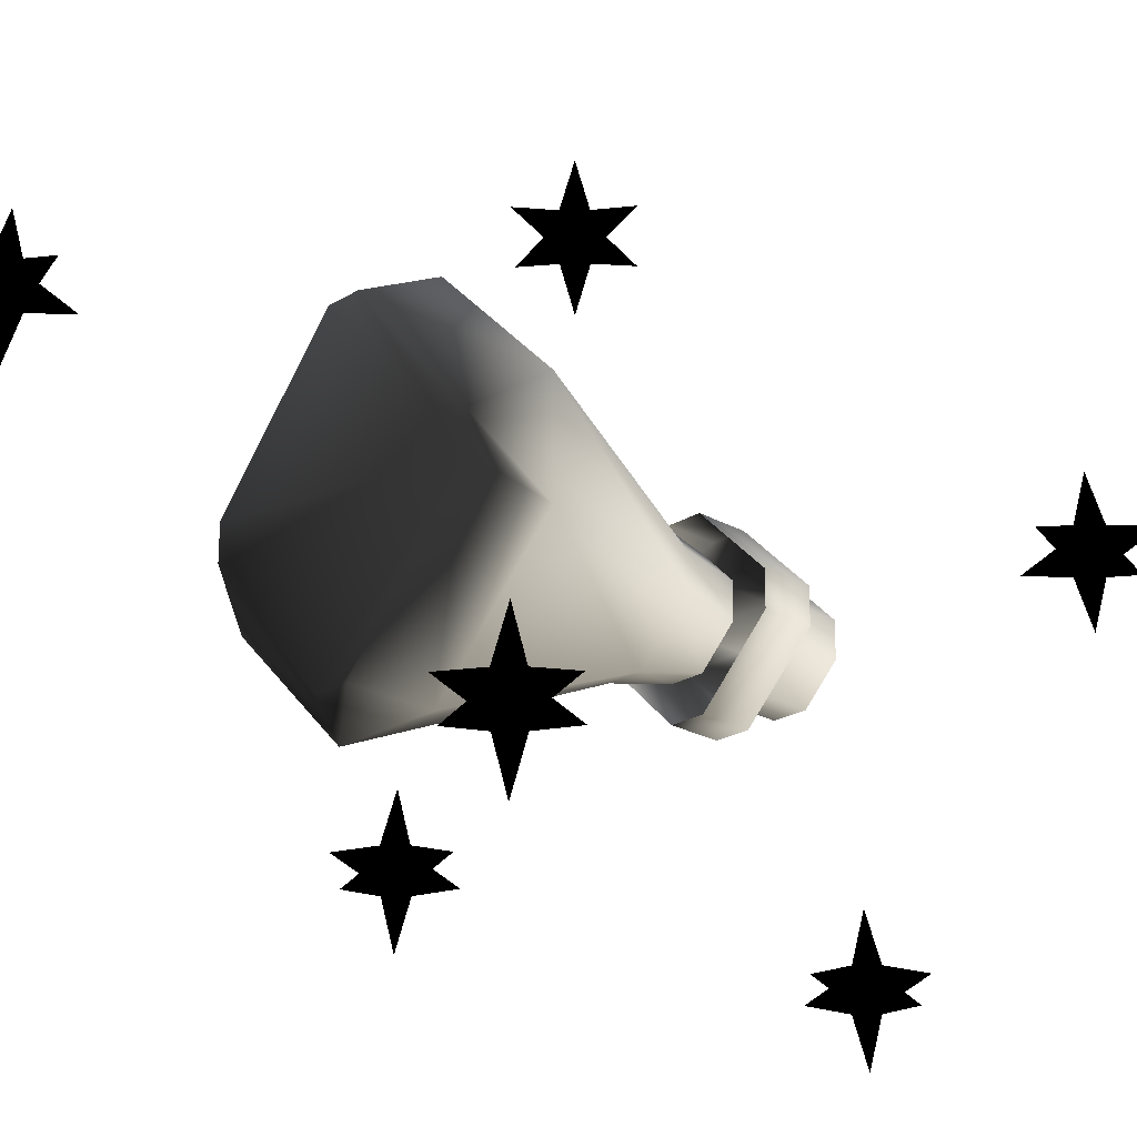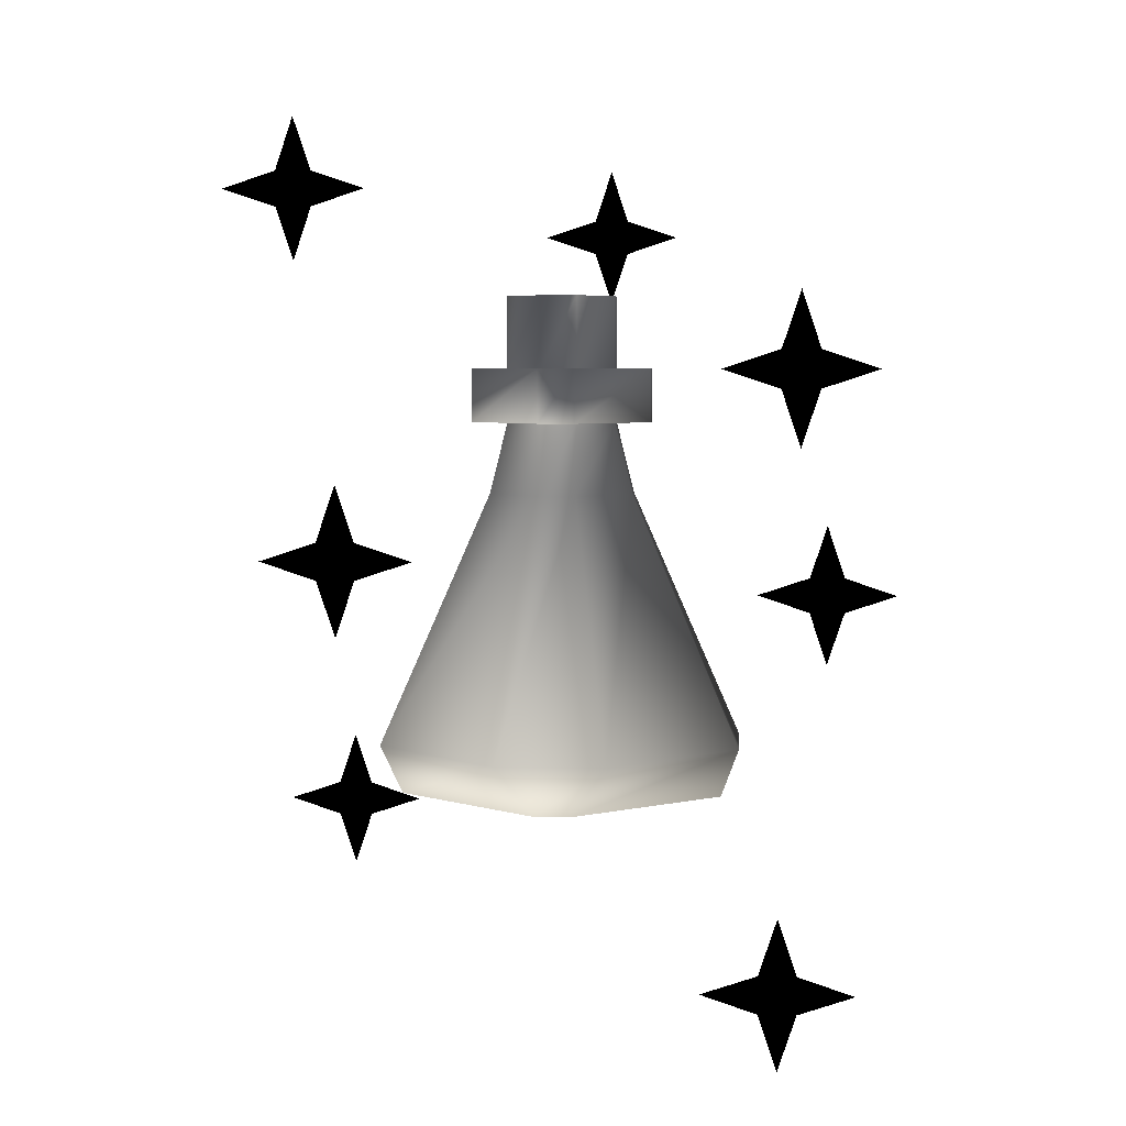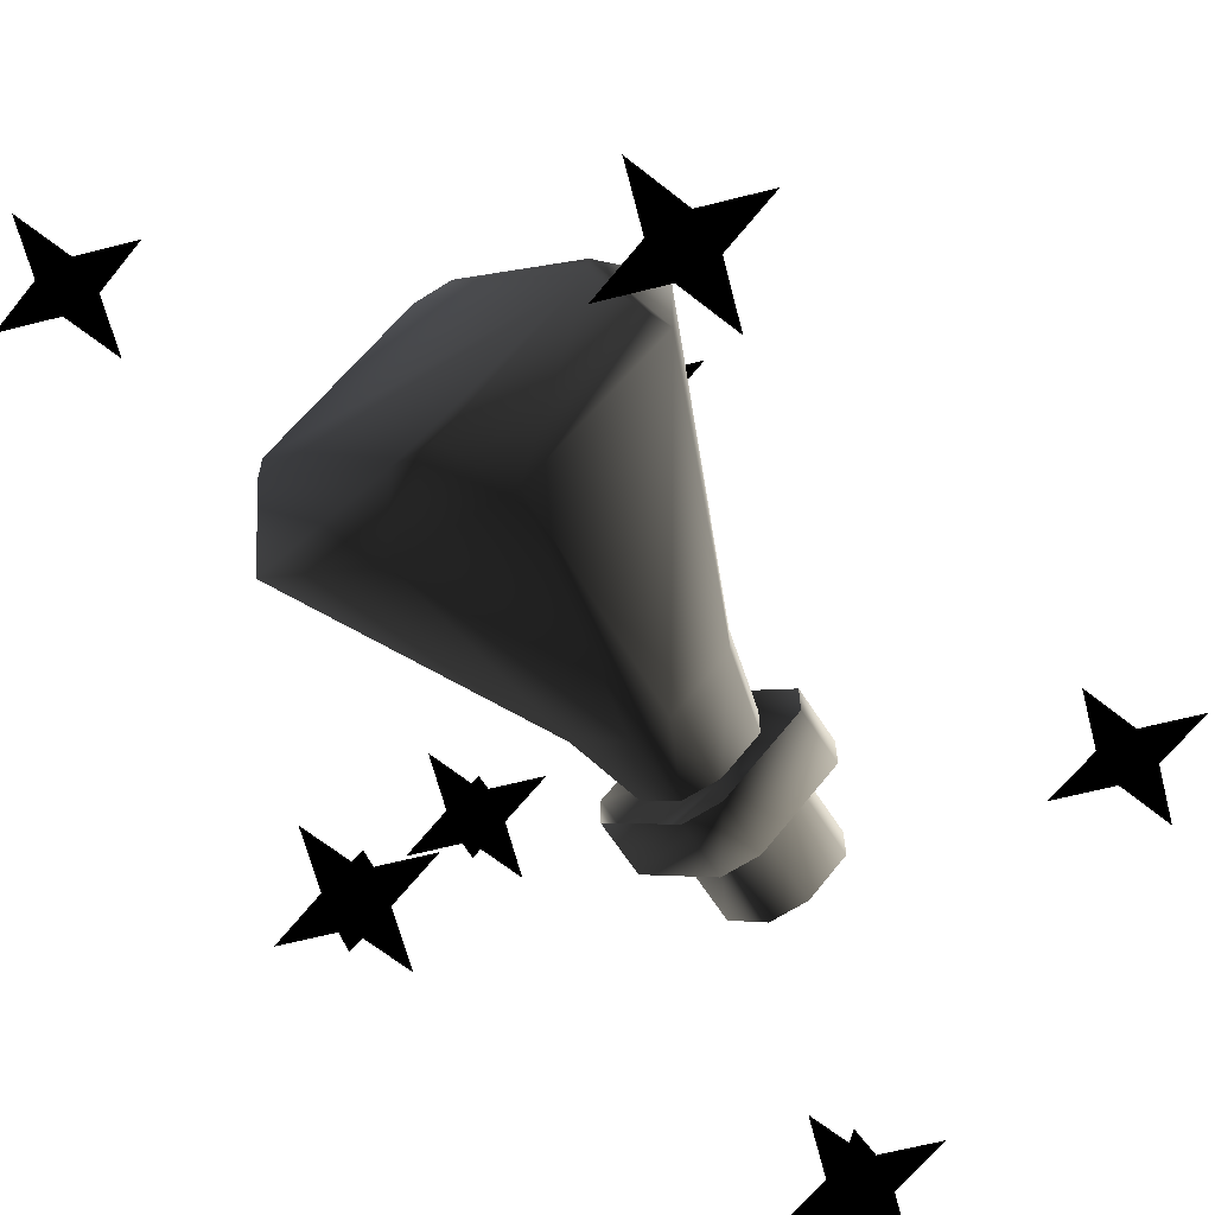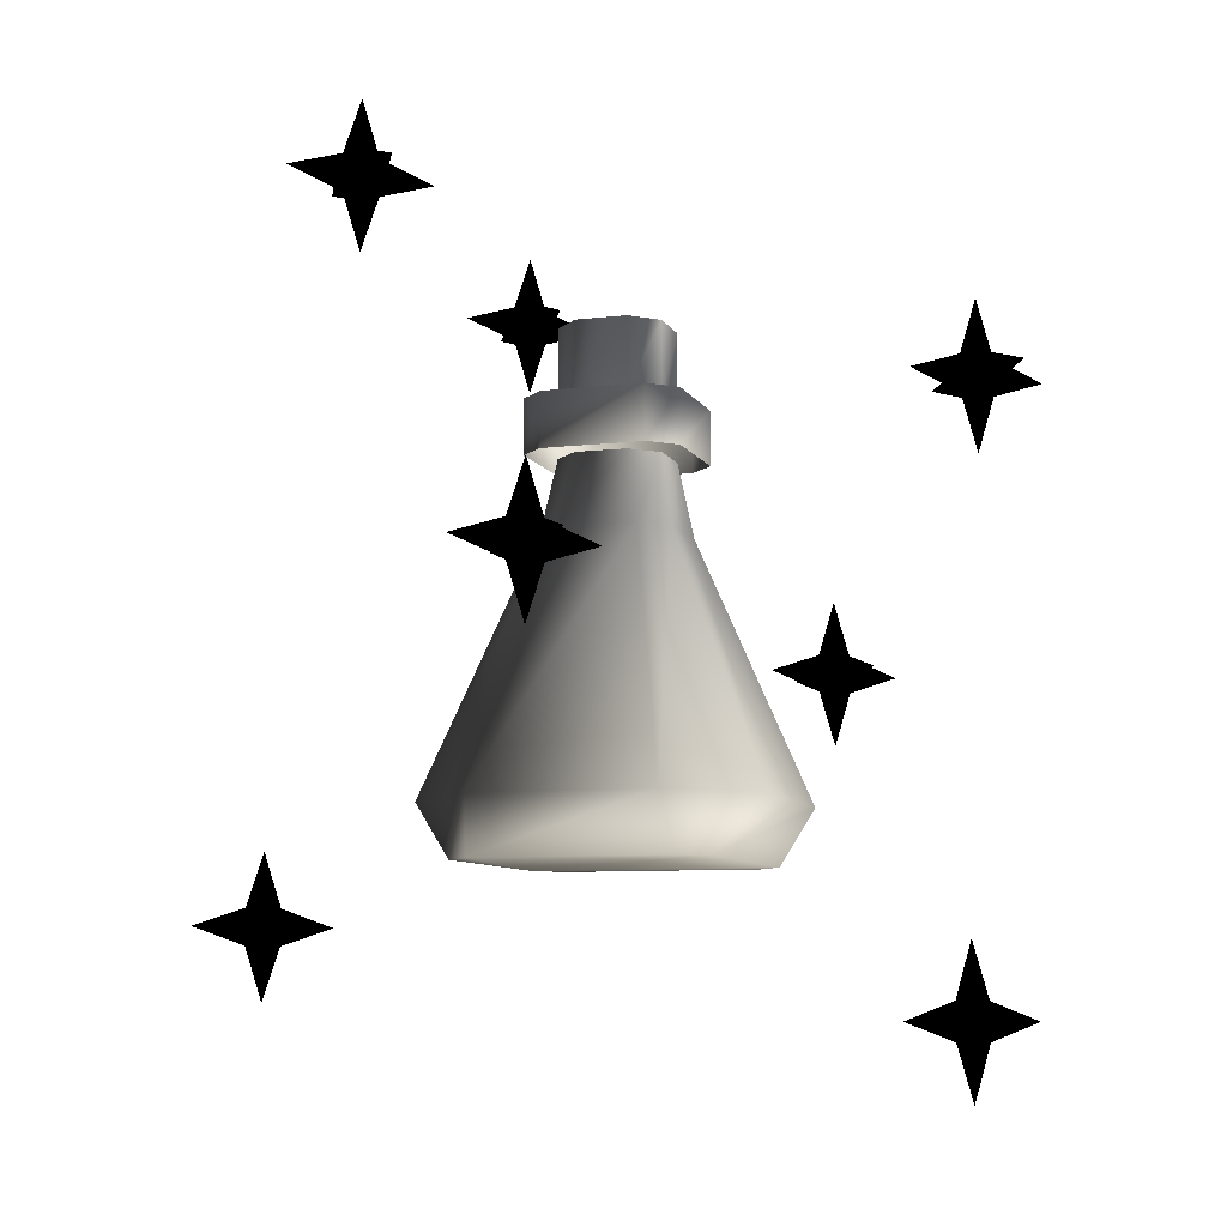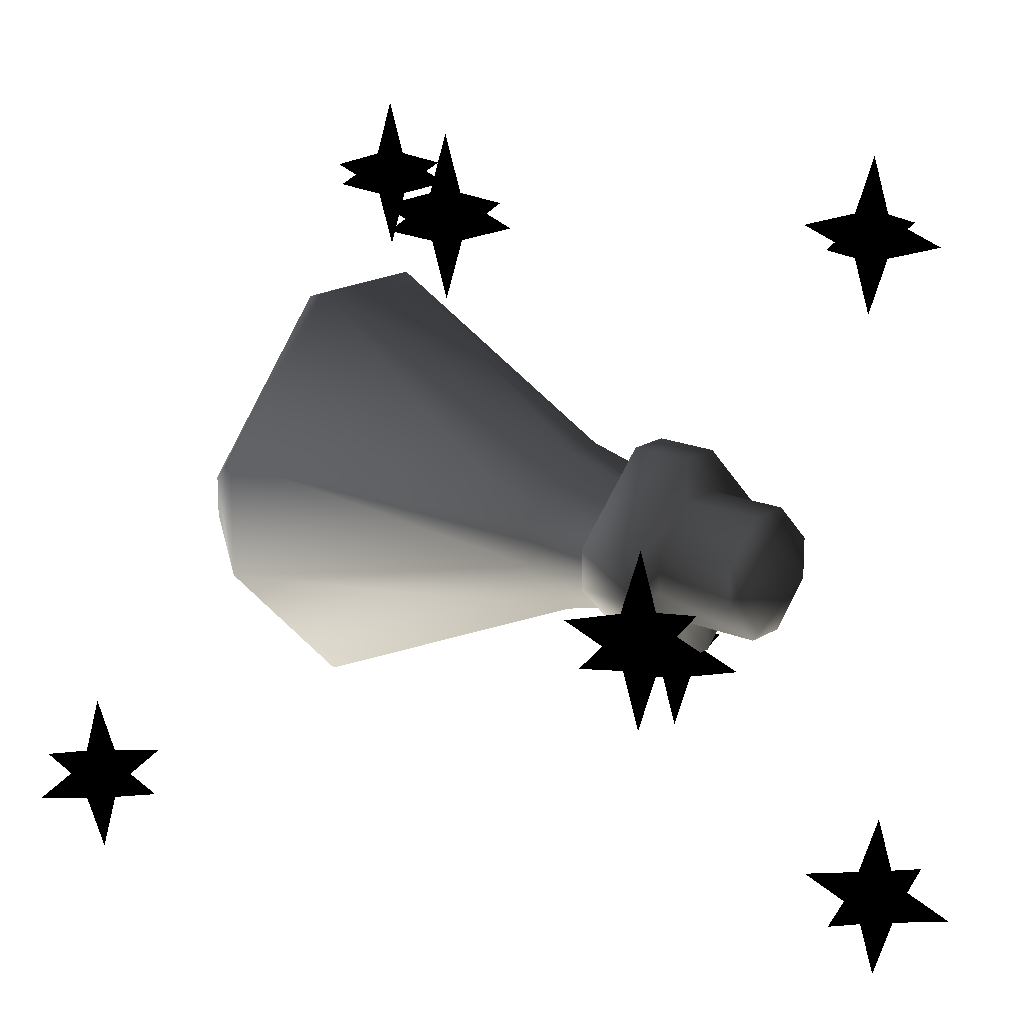
<metadata>
{"format":"obj","ext":"obj","renderer":"f3d","projection":"perspective","resolution":1024,"background":"white","views":[{"elev":-22.9,"azim":46.1,"up":"+Z"},{"elev":4.6,"azim":-86.0,"up":"+Y"},{"elev":-64.6,"azim":32.8,"up":"+Z"},{"elev":-8.7,"azim":-117.2,"up":"+Y"},{"elev":18.2,"azim":129.9,"up":"+Z"}]}
</metadata>
<code>
o 3151
v -3 16 -1
v -3 16 1
v -3 20 1
v -3 20 -1
v -1 16 -3
v -1 16 -5
v -5 16 -1
v -5 16 1
v -1 16 3
v -1 20 3
v 1 20 3
v 3 20 1
v 3 20 -1
v 1 20 -3
v -1 20 -3
v 1 16 -3
v 1 16 -5
v 1 13 -5
v -1 13 -5
v -5 13 -1
v -5 13 1
v -1 16 5
v 1 16 5
v 1 16 3
v 3 16 1
v 3 16 -1
v -4 9 -1
v -4 9 1
v -3 13 1
v -3 13 -1
v -1 9 -4
v -3 -5 -10
v -10 -5 -3
v -10 -5 3
v -1 9 4
v -1 13 3
v 1 9 4
v 1 13 3
v 4 9 1
v 3 13 1
v 4 9 -1
v 3 13 -1
v 1 9 -4
v 1 13 -3
v -1 13 -3
v -1 13 5
v 1 13 5
v 5 16 1
v 5 16 -1
v 5 13 1
v 5 13 -1
v -3 -5 10
v 3 -5 10
v 10 -5 3
v 10 -5 -3
v 3 -5 -10
v 1 -8 -9
v -1 -8 -9
v -8 -8 -1
v -8 -8 1
v -1 -8 9
v 1 -8 9
v 8 -8 1
v 8 -8 -1
v 15 24 2
v 11 24 2
v 14 23 2
v 15 20 2
v 16 23 2
v 19 24 2
v 16 25 2
v 15 28 2
v 14 25 2
v 14 24 1
v 15 24 -2
v 15 23 1
v 15 23 3
v 15 24 6
v 15 25 3
v 15 25 1
v 16 24 1
v 16 24 3
v 14 24 3
v -12 6 -11
v -16 6 -11
v -13 5 -11
v -12 2 -11
v -11 5 -11
v -8 6 -11
v -11 7 -11
v -12 10 -11
v -13 7 -11
v -13 6 -12
v -12 6 -15
v -12 5 -12
v -12 5 -10
v -12 6 -7
v -12 7 -10
v -12 7 -12
v -11 6 -12
v -11 6 -10
v -13 6 -10
v 14 -11 -14
v 10 -11 -14
v 13 -12 -14
v 14 -15 -14
v 15 -12 -14
v 18 -11 -14
v 15 -10 -14
v 14 -7 -14
v 13 -10 -14
v 13 -11 -15
v 14 -11 -18
v 14 -12 -15
v 14 -12 -13
v 14 -11 -10
v 14 -10 -13
v 14 -10 -15
v 15 -11 -15
v 15 -11 -13
v 13 -11 -13
v -14 16 13
v -18 16 13
v -15 15 13
v -14 12 13
v -13 15 13
v -10 16 13
v -13 17 13
v -14 20 13
v -15 17 13
v -15 16 12
v -14 16 9
v -14 15 12
v -14 15 14
v -14 16 17
v -14 17 14
v -14 17 12
v -13 16 12
v -13 16 14
v -15 16 14
v 3 3 15
v -1 3 15
v 2 2 15
v 3 -1 15
v 4 2 15
v 7 3 15
v 4 4 15
v 3 7 15
v 2 4 15
v 2 3 14
v 3 3 11
v 3 2 14
v 3 2 16
v 3 3 19
v 3 4 16
v 3 4 14
v 4 3 14
v 4 3 16
v 2 3 16
v -14 -16 12
v -18 -16 12
v -15 -17 12
v -14 -20 12
v -13 -17 12
v -10 -16 12
v -13 -15 12
v -14 -12 12
v -15 -15 12
v -15 -16 11
v -14 -16 8
v -14 -17 11
v -14 -17 13
v -14 -16 16
v -14 -15 13
v -14 -15 11
v -13 -16 11
v -13 -16 13
v -15 -16 13
v -1 26 -15
v -5 26 -15
v -2 25 -15
v -1 22 -15
v 0 25 -15
v 3 26 -15
v 0 27 -15
v -1 30 -15
v -2 27 -15
v -2 26 -16
v -1 26 -19
v -1 25 -16
v -1 25 -14
v -1 26 -11
v -1 27 -14
v -1 27 -16
v 0 26 -16
v 0 26 -14
v -2 26 -14
f 1 2 3
f 1 3 4
f 1 4 5
f 1 5 6
f 1 6 7
f 1 7 8
f 1 8 2
f 2 8 9
f 2 9 10
f 2 10 3
f 3 10 4
f 4 10 11
f 4 11 12
f 4 12 13
f 4 13 14
f 4 14 15
f 4 15 5
f 5 15 16
f 5 16 6
f 6 16 17
f 6 17 18
f 6 18 19
f 6 19 7
f 7 19 20
f 7 20 8
f 8 20 21
f 8 21 22
f 8 22 9
f 9 22 23
f 9 23 24
f 9 24 11
f 9 11 10
f 24 25 12
f 24 12 11
f 25 26 13
f 25 13 12
f 26 16 14
f 26 14 13
f 16 15 14
f 27 28 29
f 27 29 30
f 27 30 31
f 27 31 32
f 27 32 33
f 27 33 28
f 28 33 34
f 28 34 35
f 28 35 36
f 28 36 29
f 35 37 38
f 35 38 36
f 37 39 40
f 37 40 38
f 39 41 42
f 39 42 40
f 41 43 44
f 41 44 42
f 43 31 45
f 43 45 44
f 31 30 45
f 21 46 22
f 22 46 23
f 23 46 47
f 23 47 48
f 23 48 24
f 24 48 25
f 25 48 49
f 25 49 26
f 26 49 17
f 26 17 16
f 47 50 48
f 48 50 49
f 49 50 51
f 49 51 17
f 17 51 18
f 34 52 35
f 35 52 37
f 37 52 53
f 37 53 39
f 39 53 54
f 39 54 41
f 41 54 55
f 41 55 43
f 43 55 56
f 43 56 31
f 31 56 32
f 32 56 57
f 32 57 58
f 32 58 33
f 33 58 59
f 33 59 34
f 34 59 60
f 34 60 52
f 52 60 61
f 52 61 53
f 53 61 62
f 53 62 54
f 54 62 63
f 54 63 55
f 55 63 64
f 55 64 56
f 56 64 57
f 57 64 58
f 58 64 59
f 59 64 60
f 60 64 61
f 61 64 62
f 62 64 63
f 65 66 67
f 65 67 68
f 65 68 69
f 65 69 70
f 65 70 71
f 65 71 72
f 65 72 73
f 65 73 66
f 65 66 73
f 65 73 72
f 65 72 71
f 65 71 70
f 65 70 69
f 65 69 68
f 65 68 67
f 65 67 66
f 65 66 74
f 65 74 75
f 65 75 76
f 65 76 68
f 65 68 77
f 65 77 78
f 65 78 79
f 65 79 72
f 65 72 80
f 65 80 75
f 65 75 80
f 65 80 72
f 65 72 79
f 65 79 78
f 65 78 77
f 65 77 68
f 65 68 76
f 65 76 75
f 65 75 81
f 65 81 70
f 65 70 82
f 65 82 78
f 65 78 83
f 65 83 66
f 65 66 83
f 65 83 78
f 65 78 82
f 65 82 70
f 65 70 81
f 65 81 75
f 65 75 74
f 65 74 66
f 84 85 86
f 84 86 87
f 84 87 88
f 84 88 89
f 84 89 90
f 84 90 91
f 84 91 92
f 84 92 85
f 84 85 92
f 84 92 91
f 84 91 90
f 84 90 89
f 84 89 88
f 84 88 87
f 84 87 86
f 84 86 85
f 84 85 93
f 84 93 94
f 84 94 95
f 84 95 87
f 84 87 96
f 84 96 97
f 84 97 98
f 84 98 91
f 84 91 99
f 84 99 94
f 84 94 99
f 84 99 91
f 84 91 98
f 84 98 97
f 84 97 96
f 84 96 87
f 84 87 95
f 84 95 94
f 84 94 100
f 84 100 89
f 84 89 101
f 84 101 97
f 84 97 102
f 84 102 85
f 84 85 102
f 84 102 97
f 84 97 101
f 84 101 89
f 84 89 100
f 84 100 94
f 84 94 93
f 84 93 85
f 103 104 105
f 103 105 106
f 103 106 107
f 103 107 108
f 103 108 109
f 103 109 110
f 103 110 111
f 103 111 104
f 103 104 111
f 103 111 110
f 103 110 109
f 103 109 108
f 103 108 107
f 103 107 106
f 103 106 105
f 103 105 104
f 103 104 112
f 103 112 113
f 103 113 114
f 103 114 106
f 103 106 115
f 103 115 116
f 103 116 117
f 103 117 110
f 103 110 118
f 103 118 113
f 103 113 118
f 103 118 110
f 103 110 117
f 103 117 116
f 103 116 115
f 103 115 106
f 103 106 114
f 103 114 113
f 103 113 119
f 103 119 108
f 103 108 120
f 103 120 116
f 103 116 121
f 103 121 104
f 103 104 121
f 103 121 116
f 103 116 120
f 103 120 108
f 103 108 119
f 103 119 113
f 103 113 112
f 103 112 104
f 122 123 124
f 122 124 125
f 122 125 126
f 122 126 127
f 122 127 128
f 122 128 129
f 122 129 130
f 122 130 123
f 122 123 130
f 122 130 129
f 122 129 128
f 122 128 127
f 122 127 126
f 122 126 125
f 122 125 124
f 122 124 123
f 122 123 131
f 122 131 132
f 122 132 133
f 122 133 125
f 122 125 134
f 122 134 135
f 122 135 136
f 122 136 129
f 122 129 137
f 122 137 132
f 122 132 137
f 122 137 129
f 122 129 136
f 122 136 135
f 122 135 134
f 122 134 125
f 122 125 133
f 122 133 132
f 122 132 138
f 122 138 127
f 122 127 139
f 122 139 135
f 122 135 140
f 122 140 123
f 122 123 140
f 122 140 135
f 122 135 139
f 122 139 127
f 122 127 138
f 122 138 132
f 122 132 131
f 122 131 123
f 141 142 143
f 141 143 144
f 141 144 145
f 141 145 146
f 141 146 147
f 141 147 148
f 141 148 149
f 141 149 142
f 141 142 149
f 141 149 148
f 141 148 147
f 141 147 146
f 141 146 145
f 141 145 144
f 141 144 143
f 141 143 142
f 141 142 150
f 141 150 151
f 141 151 152
f 141 152 144
f 141 144 153
f 141 153 154
f 141 154 155
f 141 155 148
f 141 148 156
f 141 156 151
f 141 151 156
f 141 156 148
f 141 148 155
f 141 155 154
f 141 154 153
f 141 153 144
f 141 144 152
f 141 152 151
f 141 151 157
f 141 157 146
f 141 146 158
f 141 158 154
f 141 154 159
f 141 159 142
f 141 142 159
f 141 159 154
f 141 154 158
f 141 158 146
f 141 146 157
f 141 157 151
f 141 151 150
f 141 150 142
f 160 161 162
f 160 162 163
f 160 163 164
f 160 164 165
f 160 165 166
f 160 166 167
f 160 167 168
f 160 168 161
f 160 161 168
f 160 168 167
f 160 167 166
f 160 166 165
f 160 165 164
f 160 164 163
f 160 163 162
f 160 162 161
f 160 161 169
f 160 169 170
f 160 170 171
f 160 171 163
f 160 163 172
f 160 172 173
f 160 173 174
f 160 174 167
f 160 167 175
f 160 175 170
f 160 170 175
f 160 175 167
f 160 167 174
f 160 174 173
f 160 173 172
f 160 172 163
f 160 163 171
f 160 171 170
f 160 170 176
f 160 176 165
f 160 165 177
f 160 177 173
f 160 173 178
f 160 178 161
f 160 161 178
f 160 178 173
f 160 173 177
f 160 177 165
f 160 165 176
f 160 176 170
f 160 170 169
f 160 169 161
f 179 180 181
f 179 181 182
f 179 182 183
f 179 183 184
f 179 184 185
f 179 185 186
f 179 186 187
f 179 187 180
f 179 180 187
f 179 187 186
f 179 186 185
f 179 185 184
f 179 184 183
f 179 183 182
f 179 182 181
f 179 181 180
f 179 180 188
f 179 188 189
f 179 189 190
f 179 190 182
f 179 182 191
f 179 191 192
f 179 192 193
f 179 193 186
f 179 186 194
f 179 194 189
f 179 189 194
f 179 194 186
f 179 186 193
f 179 193 192
f 179 192 191
f 179 191 182
f 179 182 190
f 179 190 189
f 179 189 195
f 179 195 184
f 179 184 196
f 179 196 192
f 179 192 197
f 179 197 180
f 179 180 197
f 179 197 192
f 179 192 196
f 179 196 184
f 179 184 195
f 179 195 189
f 179 189 188
f 179 188 180

</code>
